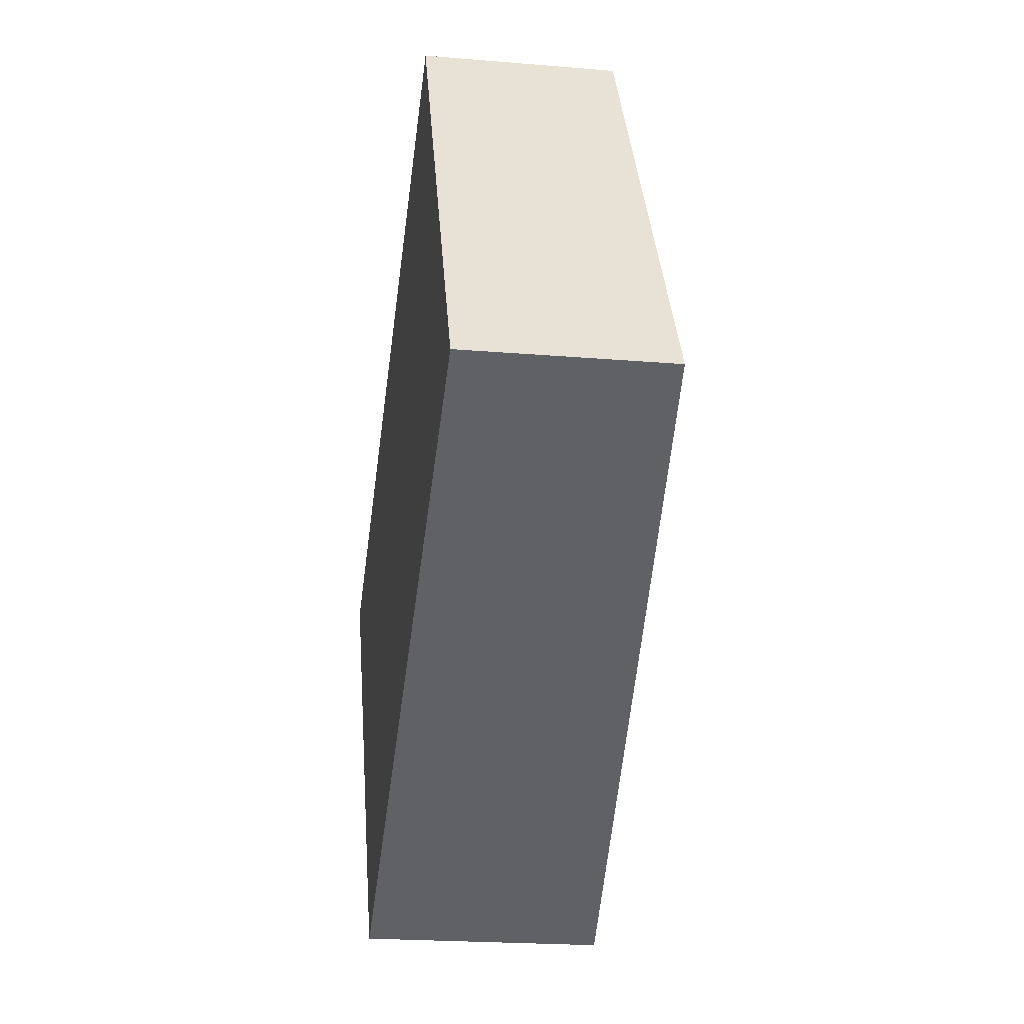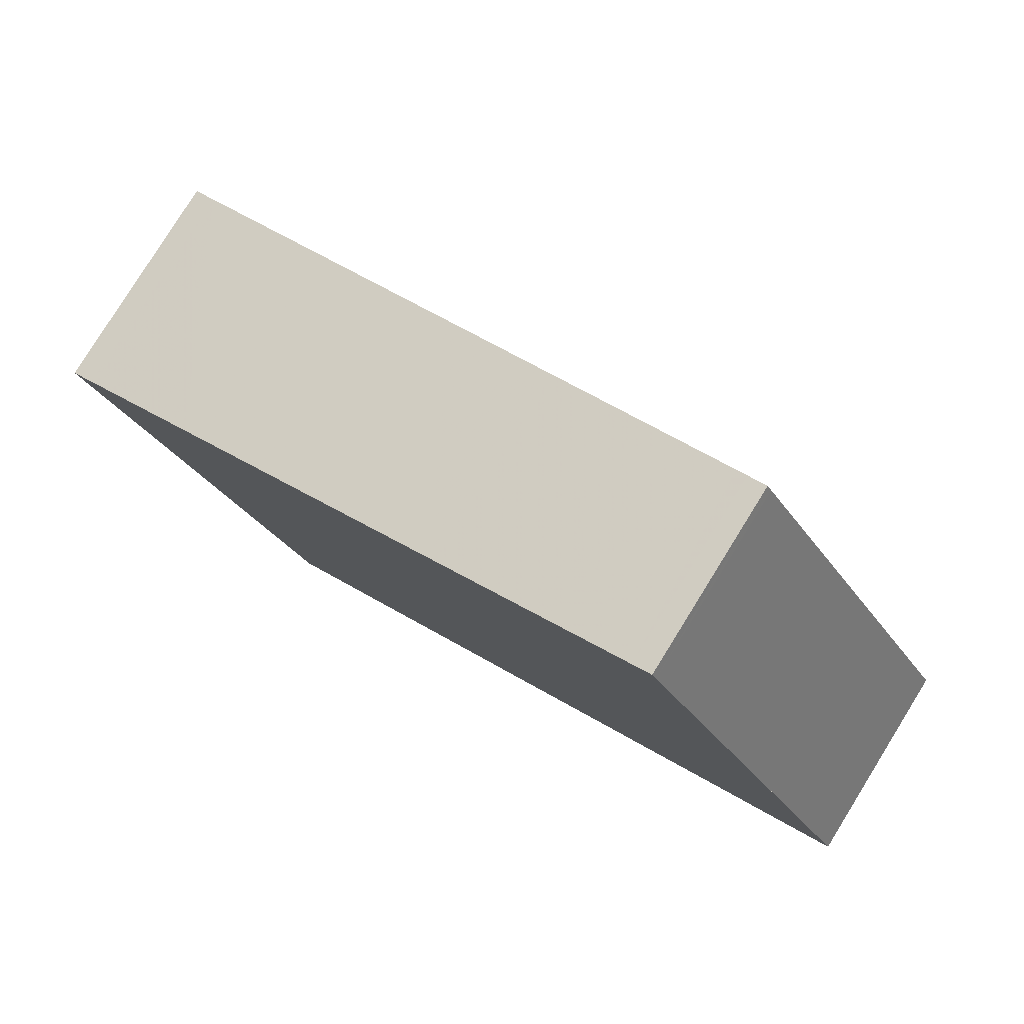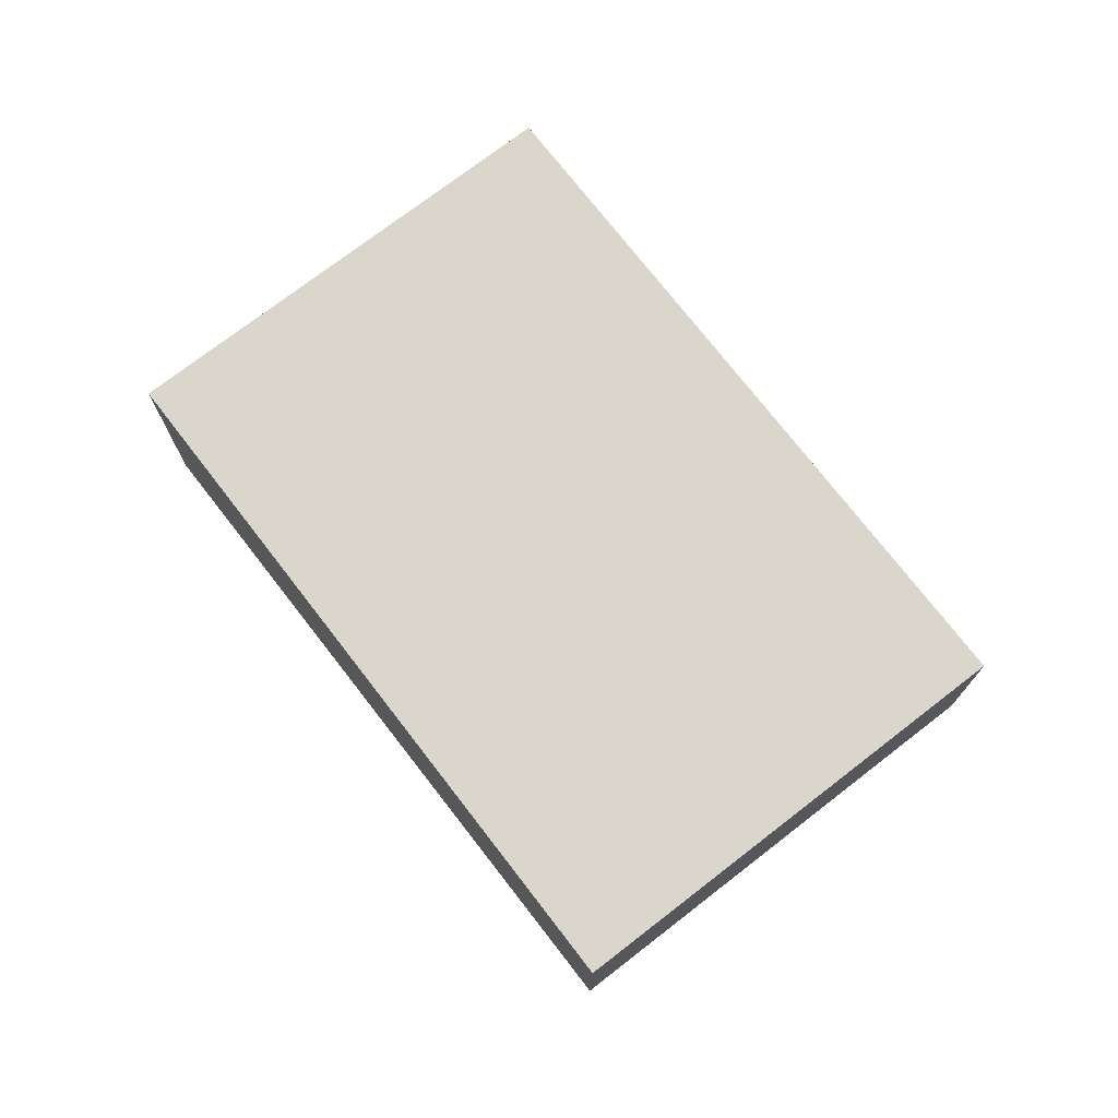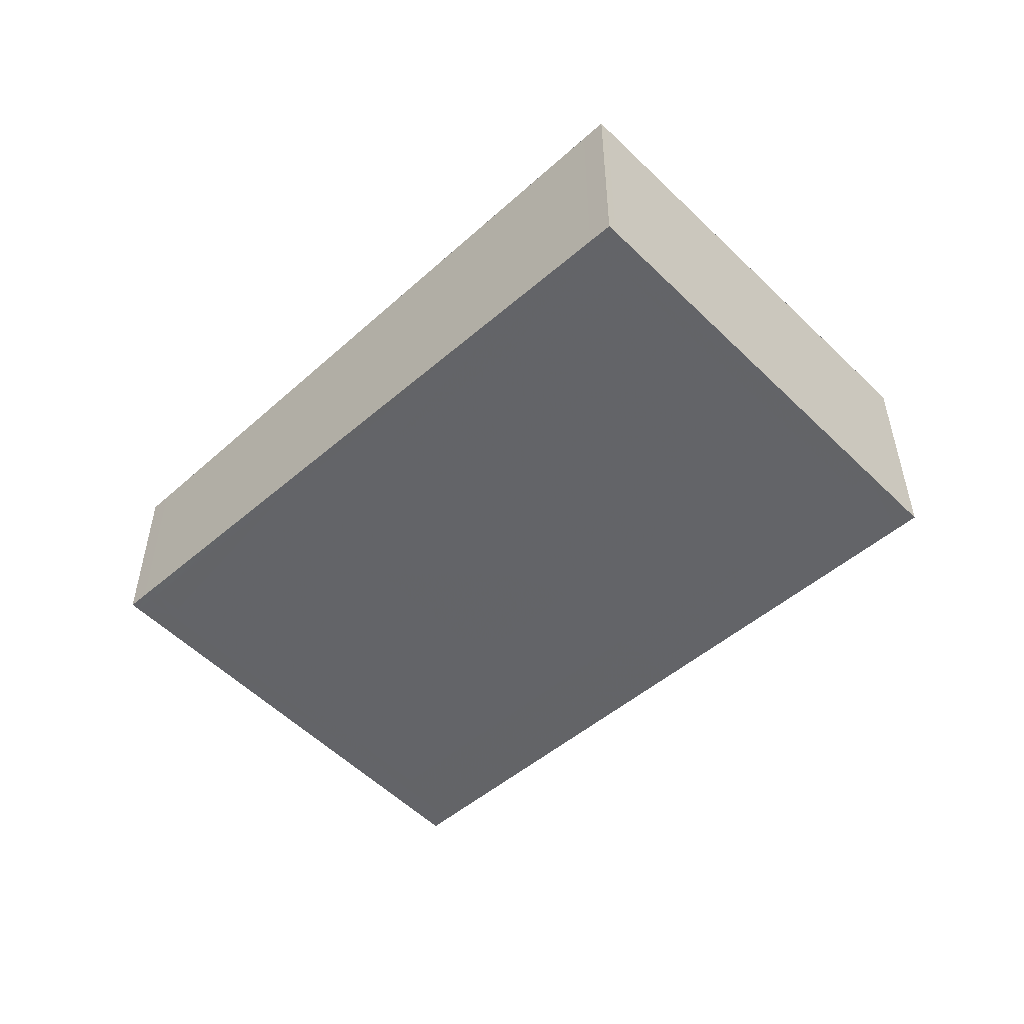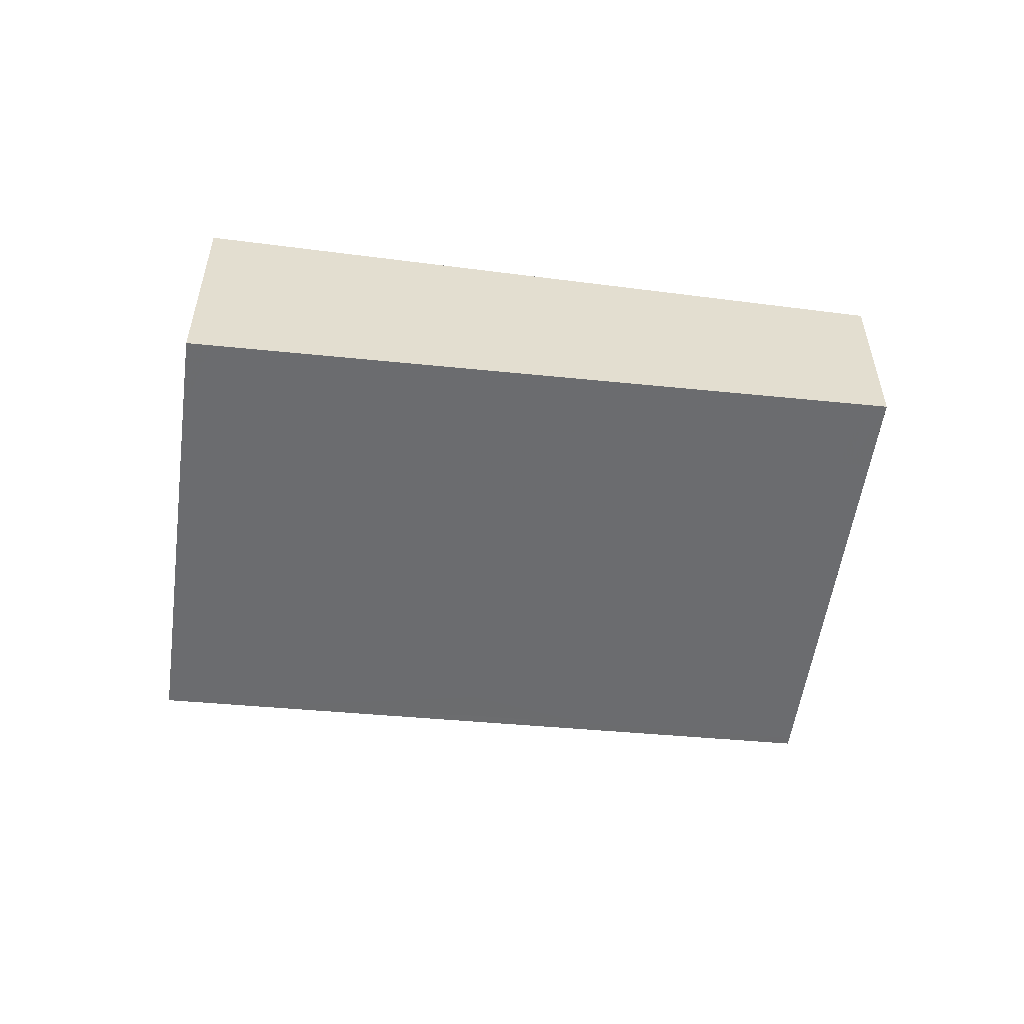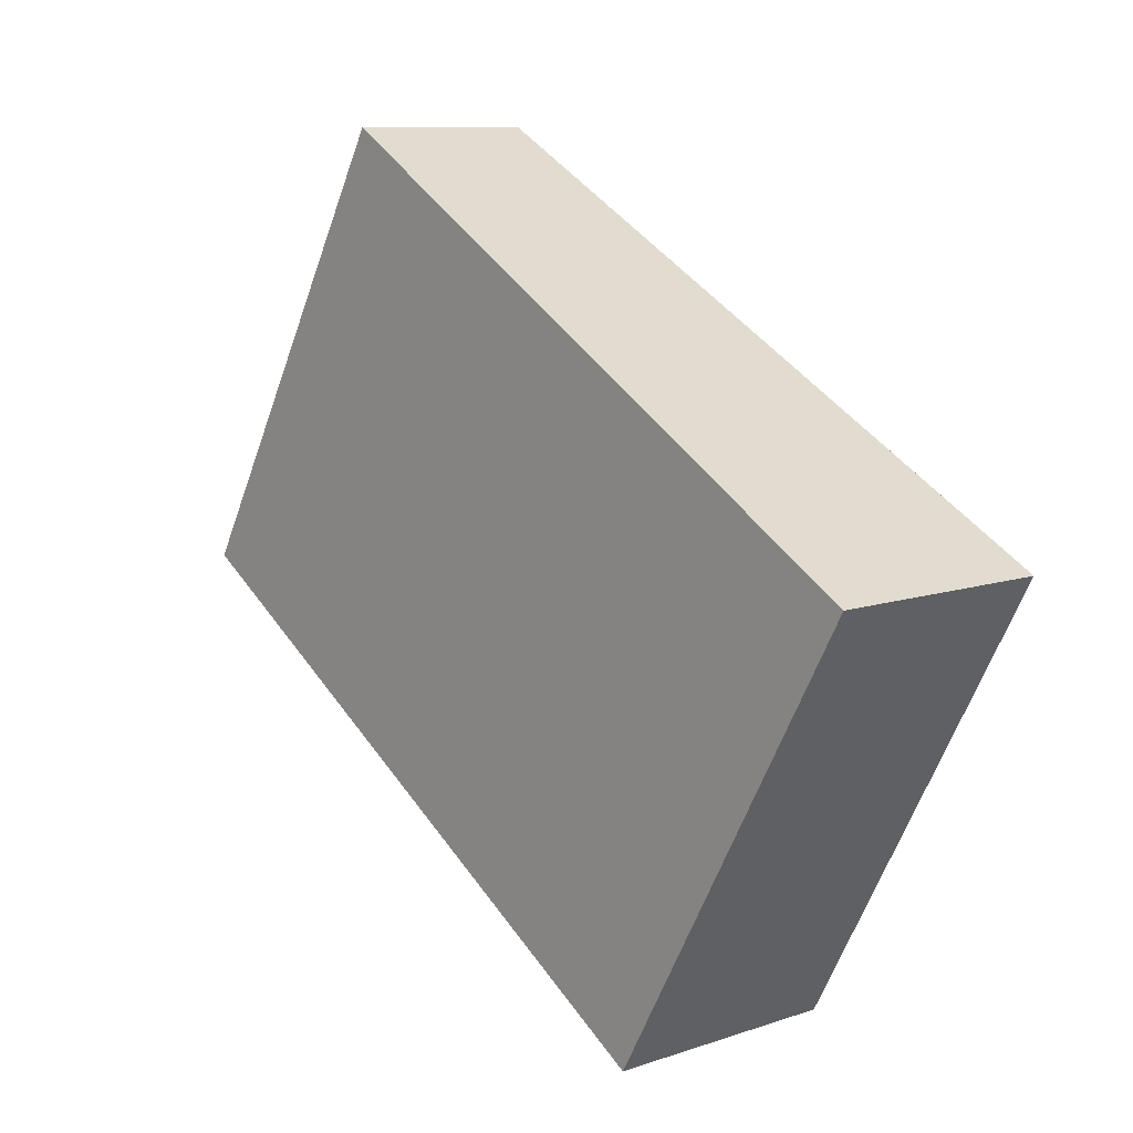
<metadata>
{"format":"obj","ext":"obj","renderer":"f3d","projection":"perspective","resolution":1024,"background":"white","views":[{"elev":-21.8,"azim":81.6,"up":"+Y"},{"elev":79.6,"azim":31.8,"up":"+Y"},{"elev":74.1,"azim":80.9,"up":"+Z"},{"elev":-52.8,"azim":-107.4,"up":"+Z"},{"elev":-54.9,"azim":20.8,"up":"+Z"},{"elev":10.1,"azim":-130.8,"up":"+Y"}]}
</metadata>
<code>
v -1510 -2001 -0.7569
v -1509 -2003 -0.7948
v -1512 -2004 -0.9442
v -1513 -2002 -0.9063
v -1511 -2001 -0.8069
v -1510 -2003 -0.8449
v -1510 -2001 -0.7576
v -1511 -2001 -0.8076
v -1513 -2002 -0.907
v -1509 -2002 -0.7889
v -1510 -2003 -0.8389
v -1512 -2004 -0.9383
v -1511 -2003 -0.8667
v -1511 -2003 -0.8727
v -1511 -2002 -0.8354
v -1511 -2002 -0.8347
v -1510 -2001 -0.7613
v -1510 -2001 -0.762
v -1509 -2002 -0.7933
v -1509 -2003 -0.7992
v -1513 -2002 -0.9011
v -1513 -2002 -0.9018
v -1512 -2004 -0.9331
v -1512 -2004 -0.9391
v -1513 -2002 -0.9059
v -1513 -2002 -0.9066
v -1512 -2004 -0.9379
v -1512 -2004 -0.9439
v -1510 -2001 -0.7643
v -1511 -2001 -0.8099
v -1513 -2002 -0.9089
v -1513 -2002 -0.9093
v -1511 -2002 -0.8377
v -1510 -2001 -0.7599
v -1513 -2002 -0.9041
v -1510 -2002 -0.7861
v -1510 -2002 -0.8317
v -1512 -2003 -0.9308
v -1512 -2003 -0.9311
v -1511 -2003 -0.8595
v -1509 -2002 -0.7817
v -1512 -2003 -0.926
v -1510 -2001 -0.7638
v -1510 -2001 -0.7645
v -1510 -2001 -0.7668
v -1509 -2002 -0.7958
v -1509 -2003 -0.8017
v -1510 -2002 -0.7886
v -1512 -2002 -0.873
v -1512 -2002 -0.8737
v -1512 -2002 -0.876
v -1511 -2003 -0.905
v -1511 -2004 -0.911
v -1512 -2003 -0.8979
v -1510 -2001 -0.7576
v -1510 -2001 -0.7569
v -1510 -2001 0
v -1510 -2001 -1.11e-16
v -1509 -2003 -0.7992
v -1509 -2003 -0.7948
v -1509 -2003 0
v -1509 -2003 0
v -1512 -2004 -0.9383
v -1512 -2004 -0.9442
v -1512 -2004 1.11e-16
v -1512 -2004 -1.11e-16
v -1513 -2002 -0.9059
v -1513 -2002 -0.9063
v -1513 -2002 0
v -1513 -2002 0
v -1510 -2001 -0.7638
v -1511 -2001 -0.8069
v -1511 -2001 0
v -1510 -2001 1.11e-16
v -1511 -2003 -0.8727
v -1510 -2003 -0.8449
v -1510 -2003 0
v -1511 -2003 0
v -1510 -2001 -0.7599
v -1510 -2001 -0.7576
v -1510 -2001 -1.11e-16
v -1510 -2001 0
v -1513 -2002 -0.9063
v -1513 -2002 -0.907
v -1513 -2002 0
v -1513 -2002 0
v -1509 -2003 -0.7948
v -1509 -2002 -0.7889
v -1509 -2002 -1.11e-16
v -1509 -2003 0
v -1512 -2003 -0.9311
v -1512 -2004 -0.9383
v -1512 -2004 -1.11e-16
v -1512 -2003 0
v -1511 -2004 -0.911
v -1511 -2003 -0.8727
v -1511 -2003 0
v -1511 -2004 0
v -1511 -2001 -0.8069
v -1511 -2002 -0.8347
v -1511 -2002 0
v -1511 -2001 0
v -1510 -2001 -0.7569
v -1510 -2001 -0.7613
v -1510 -2001 0
v -1510 -2001 0
v -1509 -2003 -0.8017
v -1509 -2003 -0.7992
v -1509 -2003 0
v -1509 -2003 0
v -1512 -2002 -0.873
v -1513 -2002 -0.9011
v -1513 -2002 0
v -1512 -2002 -1.11e-16
v -1512 -2004 -0.9439
v -1512 -2004 -0.9391
v -1512 -2004 0
v -1512 -2004 0
v -1513 -2002 -0.9011
v -1513 -2002 -0.9059
v -1513 -2002 0
v -1513 -2002 0
v -1512 -2004 -0.9442
v -1512 -2004 -0.9439
v -1512 -2004 0
v -1512 -2004 1.11e-16
v -1513 -2002 -0.907
v -1513 -2002 -0.9093
v -1513 -2002 0
v -1513 -2002 0
v -1509 -2002 -0.7817
v -1510 -2001 -0.7599
v -1510 -2001 0
v -1509 -2002 0
v -1513 -2002 -0.9093
v -1512 -2003 -0.9311
v -1512 -2003 0
v -1513 -2002 0
v -1509 -2002 -0.7889
v -1509 -2002 -0.7817
v -1509 -2002 0
v -1509 -2002 -1.11e-16
v -1510 -2001 -0.7613
v -1510 -2001 -0.7638
v -1510 -2001 1.11e-16
v -1510 -2001 0
v -1510 -2003 -0.8449
v -1509 -2003 -0.8017
v -1509 -2003 0
v -1510 -2003 0
v -1511 -2002 -0.8347
v -1512 -2002 -0.873
v -1512 -2002 -1.11e-16
v -1511 -2002 0
v -1512 -2004 -0.9391
v -1511 -2004 -0.911
v -1511 -2004 0
v -1512 -2004 0
v -1510 -2001 0
v -1509 -2003 0
v -1512 -2004 0
v -1513 -2002 0
f 26 9 4 25
f 44 8 5 43
f 45 30 8 44
f 32 9 26 31
f 47 6 11 46
f 28 3 12 27
f 13 11 6 14
f 33 15 8 30
f 16 5 8 15
f 17 1 7 18
f 29 18 7 34
f 19 10 2 20
f 50 22 21 49
f 51 35 22 50
f 53 24 23 52
f 25 21 22 26
f 31 26 22 35
f 27 23 24 28
f 48 37 30 45
f 39 32 31 38
f 40 33 30 37
f 36 29 34 41
f 54 42 35 51
f 38 31 35 42
f 46 11 37 48
f 38 27 12 39
f 37 11 13 40
f 41 10 19 36
f 52 23 42 54
f 42 23 27 38
f 43 17 18 44
f 44 18 29 45
f 46 19 20 47
f 45 29 36 48
f 48 36 19 46
f 49 16 15 50
f 50 15 33 51
f 52 13 14 53
f 51 33 40 54
f 54 40 13 52
f 56 57 58 55
f 60 61 62 59
f 64 65 66 63
f 68 69 70 67
f 72 73 74 71
f 76 77 78 75
f 80 81 82 79
f 84 85 86 83
f 88 89 90 87
f 92 93 94 91
f 96 97 98 95
f 100 101 102 99
f 104 105 106 103
f 108 109 110 107
f 112 113 114 111
f 116 117 118 115
f 120 121 122 119
f 124 125 126 123
f 128 129 130 127
f 132 133 134 131
f 136 137 138 135
f 140 141 142 139
f 144 145 146 143
f 148 149 150 147
f 152 153 154 151
f 156 157 158 155
f 160 161 162 159

</code>
